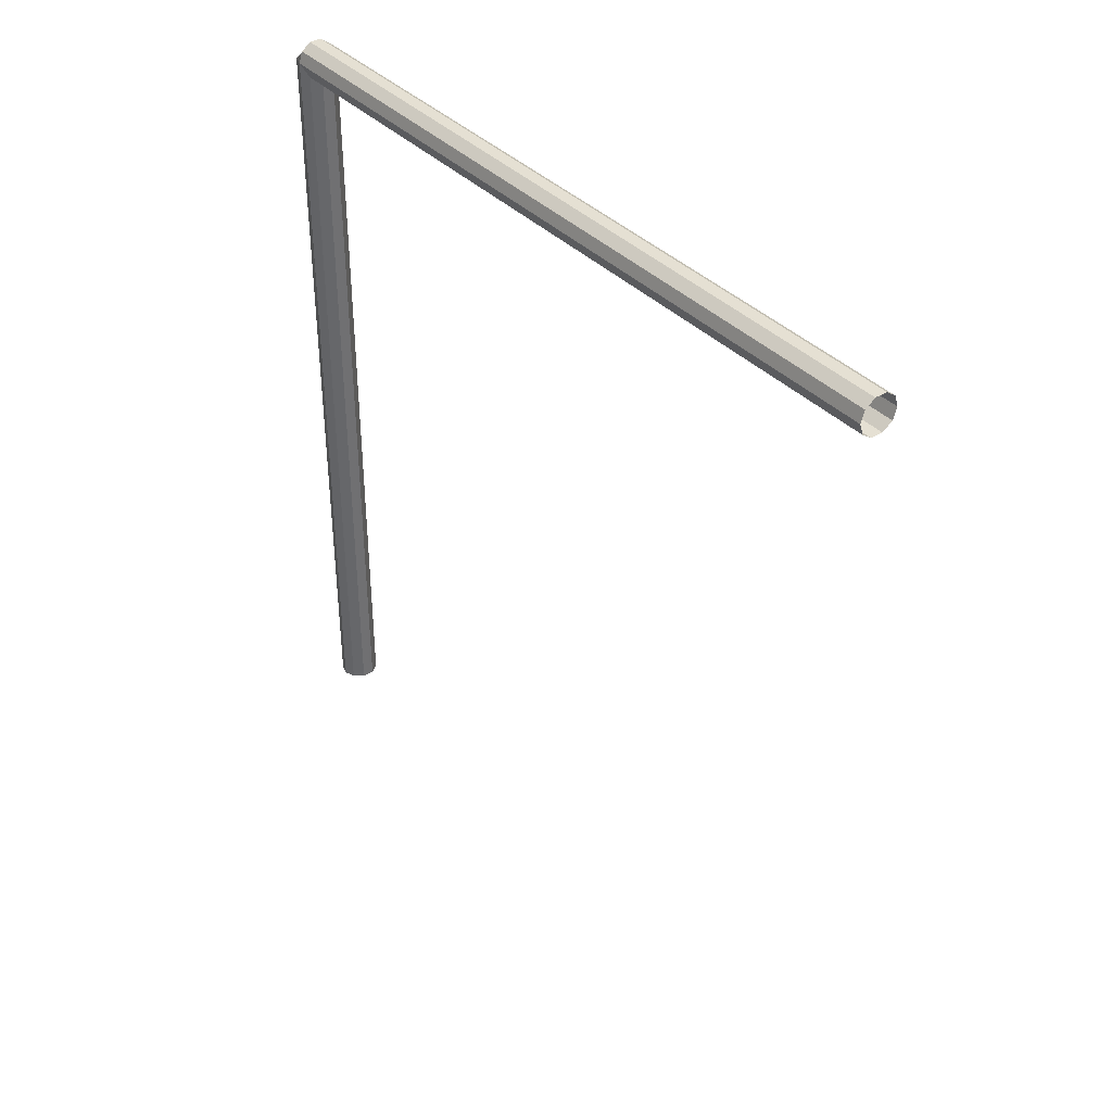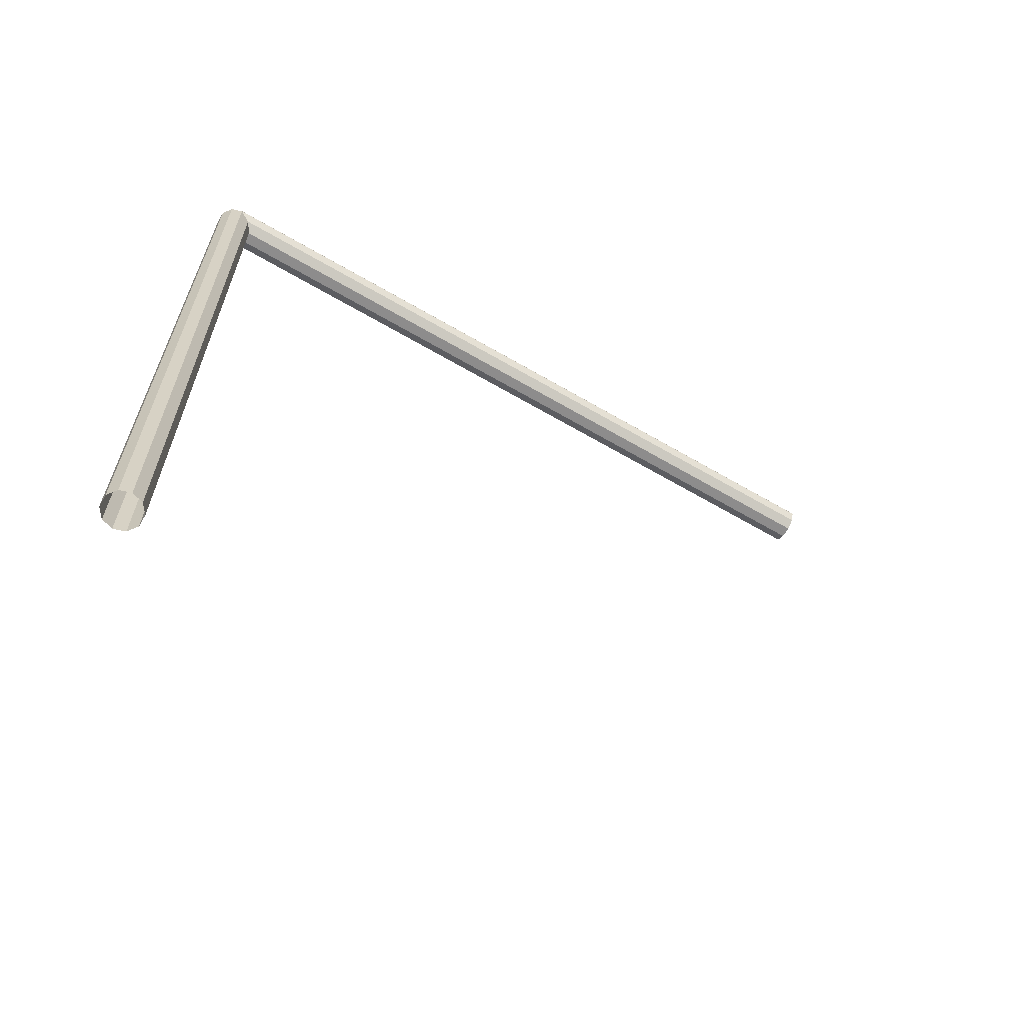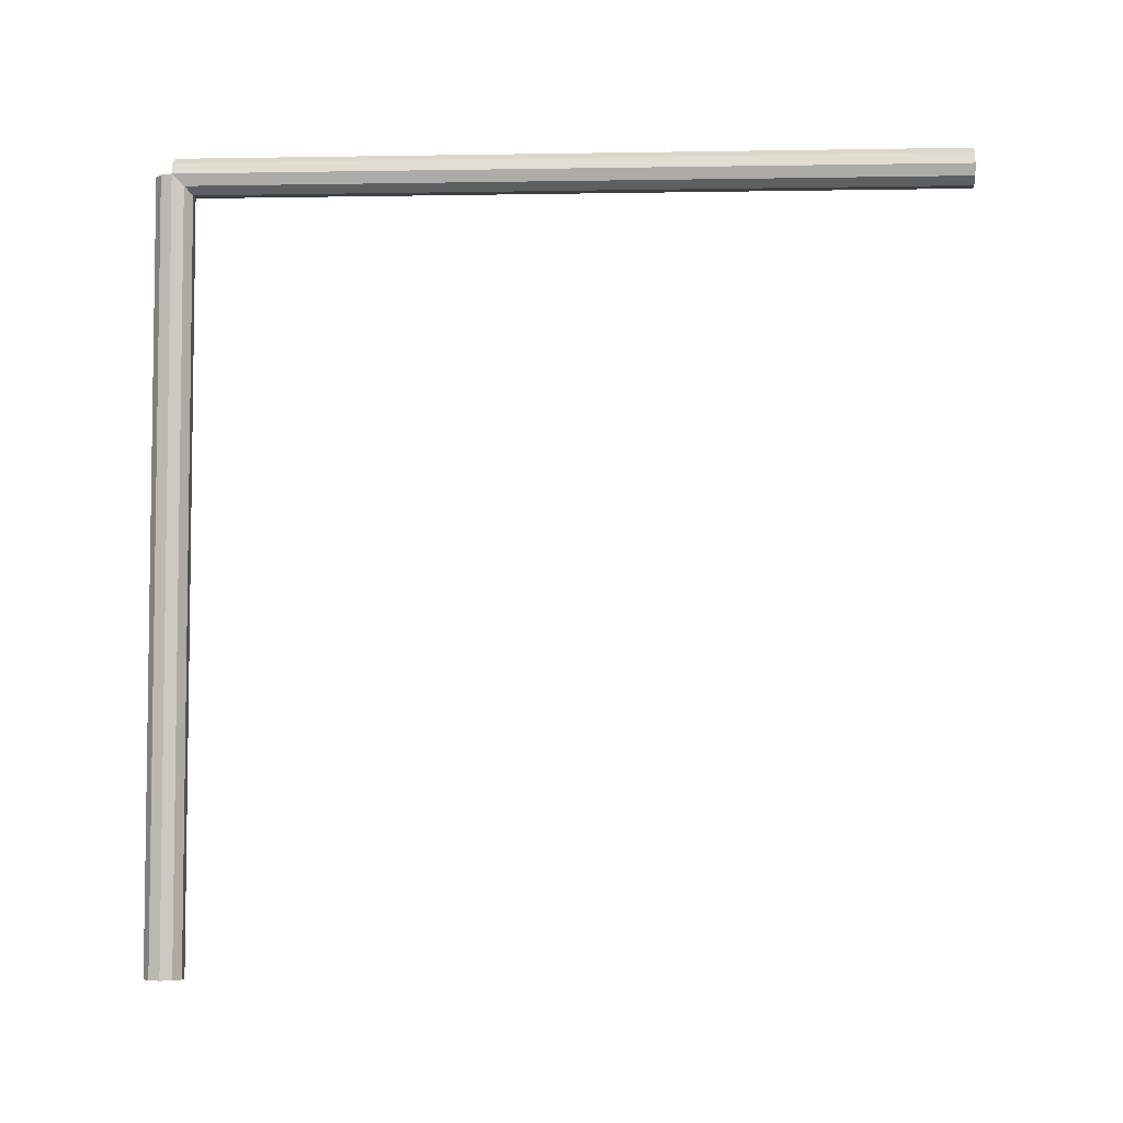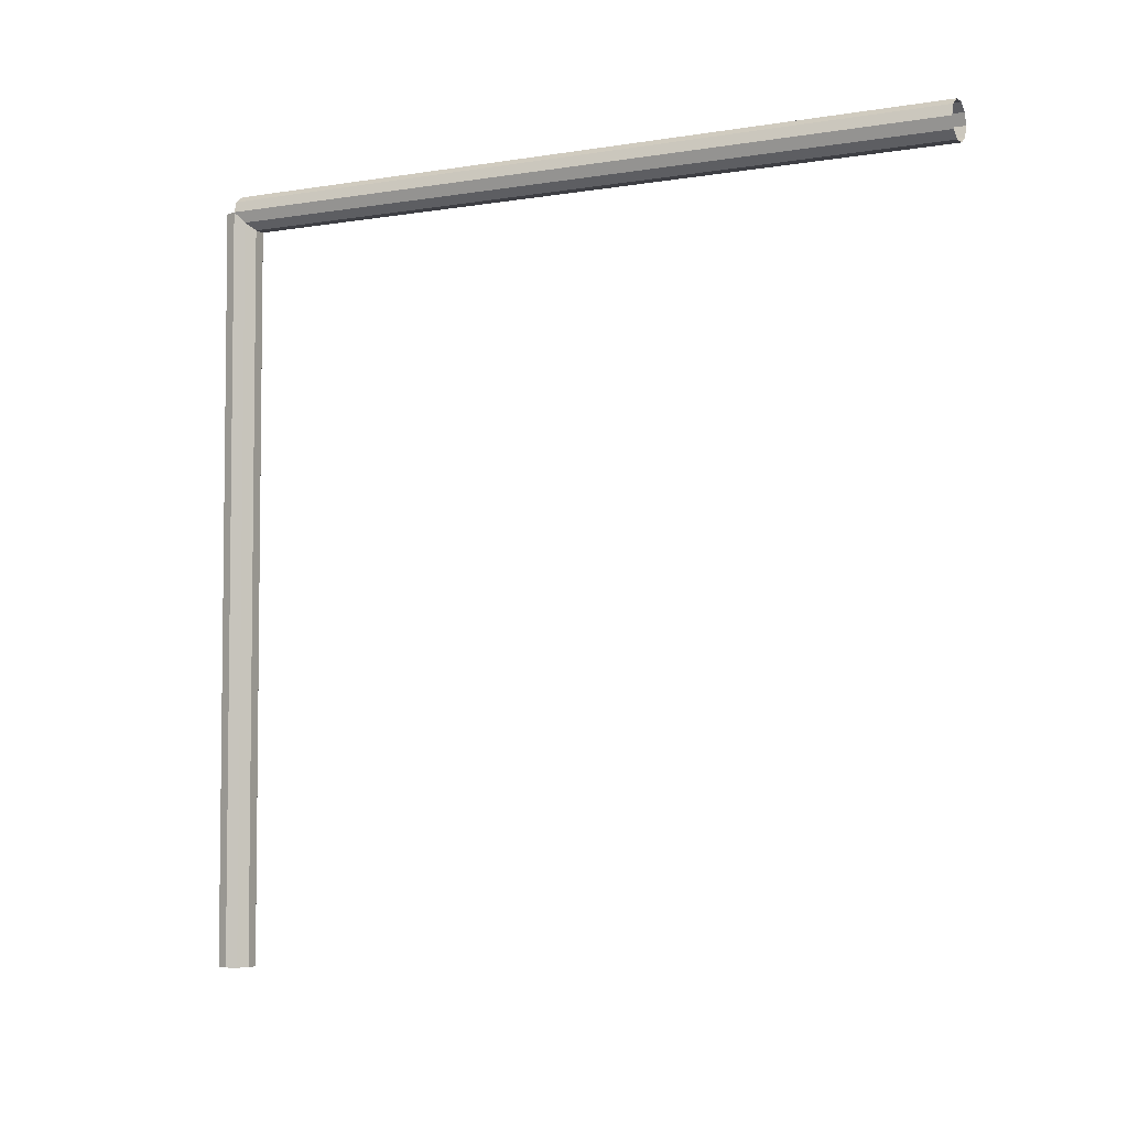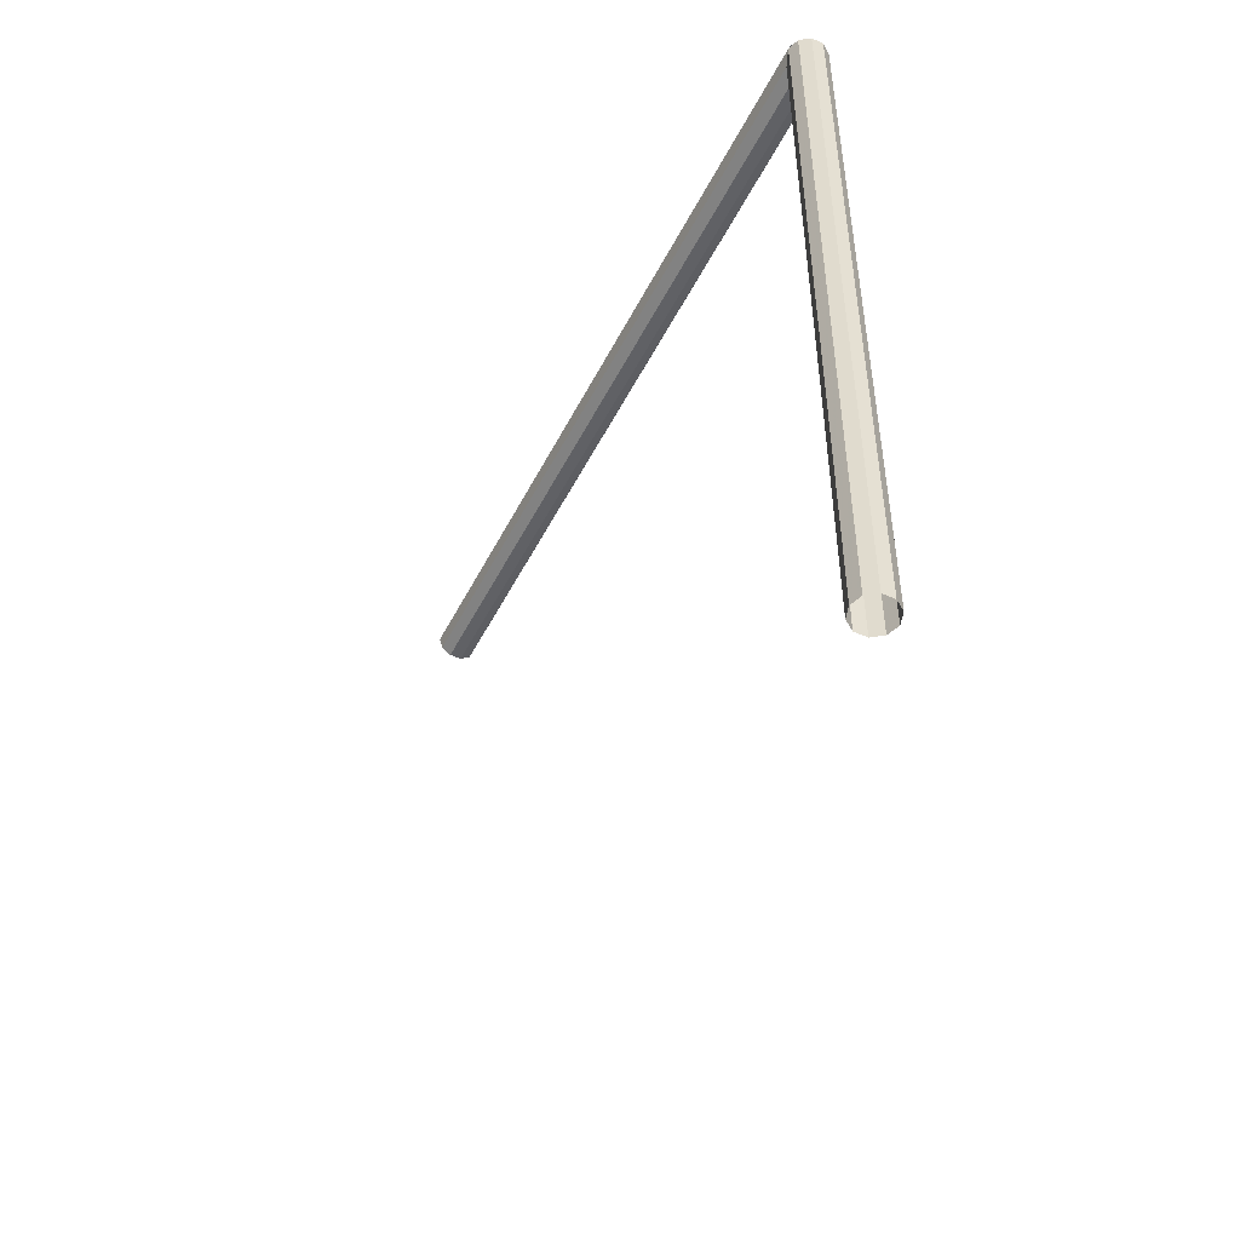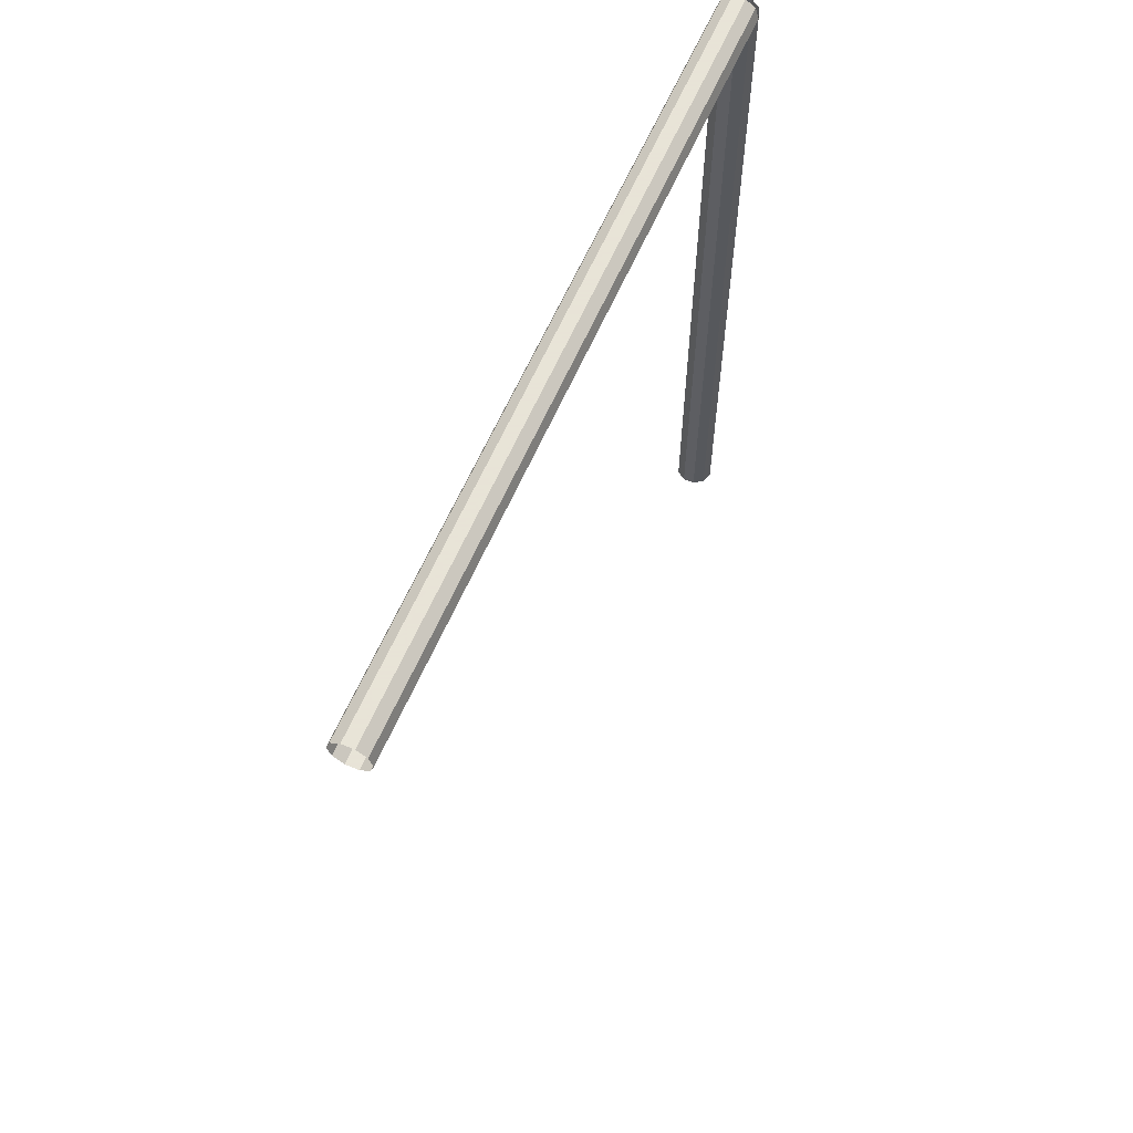
<metadata>
{"format":"obj","ext":"obj","renderer":"f3d","projection":"perspective","resolution":1024,"background":"white","views":[{"elev":37.9,"azim":-37.8,"up":"+Z"},{"elev":-64.3,"azim":-120.5,"up":"+Z"},{"elev":-5.0,"azim":-87.0,"up":"+Z"},{"elev":-4.4,"azim":118.4,"up":"+Y"},{"elev":-49.8,"azim":153.7,"up":"+Z"},{"elev":61.4,"azim":23.4,"up":"+Z"}]}
</metadata>
<code>
v -0.05 0 0
v -0.04045 0.02939 0
v -0.01545 0.04755 0
v 0.01545 0.04755 0
v 0.04045 0.02939 0
v 0.05 0 0
v 0.04045 -0.02939 0
v 0.01545 -0.04755 0
v -0.01545 -0.04755 0
v -0.04045 -0.02939 0
v -0.05 0 1
v -0.04045 0.02939 1
v -0.01545 0.04755 1
v 0.01545 0.04755 1
v 0.04045 0.02939 1
v 0.05 0 1
v 0.04045 -0.02939 1
v 0.01545 -0.04755 1
v -0.01545 -0.04755 1
v -0.04045 -0.02939 1
v -0.05 0 1
v -0.04045 0.02939 1
v -0.01545 0.04755 1
v 0.01545 0.04755 1
v 0.04045 0.02939 1
v 0.05 0 1
v 0.04045 -0.02939 1
v 0.01545 -0.04755 1
v -0.01545 -0.04755 1
v -0.04045 -0.02939 1
v -0.05 0 2
v -0.04045 0.02939 2
v -0.01545 0.04755 2
v 0.01545 0.04755 2
v 0.04045 0.02939 2
v 0.05 0 2
v 0.04045 -0.02939 2
v 0.01545 -0.04755 2
v -0.01545 -0.04755 2
v -0.04045 -0.02939 2
v 0.05 0 2
v 0.04045 0 1.971
v 0.01545 0 1.952
v -0.01545 0 1.952
v -0.04045 0 1.971
v -0.05 0 2
v -0.04045 0 2.029
v -0.01545 0 2.048
v 0.01545 0 2.048
v 0.04045 0 2.029
v 0.05 -1 2
v 0.04045 -1 1.971
v 0.01545 -1 1.952
v -0.01545 -1 1.952
v -0.04045 -1 1.971
v -0.05 -1 2
v -0.04045 -1 2.029
v -0.01545 -1 2.048
v 0.01545 -1 2.048
v 0.04045 -1 2.029
v 0.05 -1 2
v 0.04045 -1 1.971
v 0.01545 -1 1.952
v -0.01545 -1 1.952
v -0.04045 -1 1.971
v -0.05 -1 2
v -0.04045 -1 2.029
v -0.01545 -1 2.048
v 0.01545 -1 2.048
v 0.04045 -1 2.029
v 0.05 -2 2
v 0.04045 -2 1.971
v 0.01545 -2 1.952
v -0.01545 -2 1.952
v -0.04045 -2 1.971
v -0.05 -2 2
v -0.04045 -2 2.029
v -0.01545 -2 2.048
v 0.01545 -2 2.048
v 0.04045 -2 2.029
f 1 2 11
f 11 12 2
f 2 3 12
f 12 13 3
f 3 4 13
f 13 14 4
f 4 5 14
f 14 15 5
f 5 6 15
f 15 16 6
f 6 7 16
f 16 17 7
f 7 8 17
f 17 18 8
f 8 9 18
f 18 19 9
f 9 10 19
f 19 20 10
f 10 1 20
f 20 11 1
f 21 22 31
f 31 32 22
f 22 23 32
f 32 33 23
f 23 24 33
f 33 34 24
f 24 25 34
f 34 35 25
f 25 26 35
f 35 36 26
f 26 27 36
f 36 37 27
f 27 28 37
f 37 38 28
f 28 29 38
f 38 39 29
f 29 30 39
f 39 40 30
f 30 21 40
f 40 31 21
f 41 42 51
f 51 52 42
f 42 43 52
f 52 53 43
f 43 44 53
f 53 54 44
f 44 45 54
f 54 55 45
f 45 46 55
f 55 56 46
f 46 47 56
f 56 57 47
f 47 48 57
f 57 58 48
f 48 49 58
f 58 59 49
f 49 50 59
f 59 60 50
f 50 41 60
f 60 51 41
f 61 62 71
f 71 72 62
f 62 63 72
f 72 73 63
f 63 64 73
f 73 74 64
f 64 65 74
f 74 75 65
f 65 66 75
f 75 76 66
f 66 67 76
f 76 77 67
f 67 68 77
f 77 78 68
f 68 69 78
f 78 79 69
f 69 70 79
f 79 80 70
f 70 61 80
f 80 71 61

</code>
